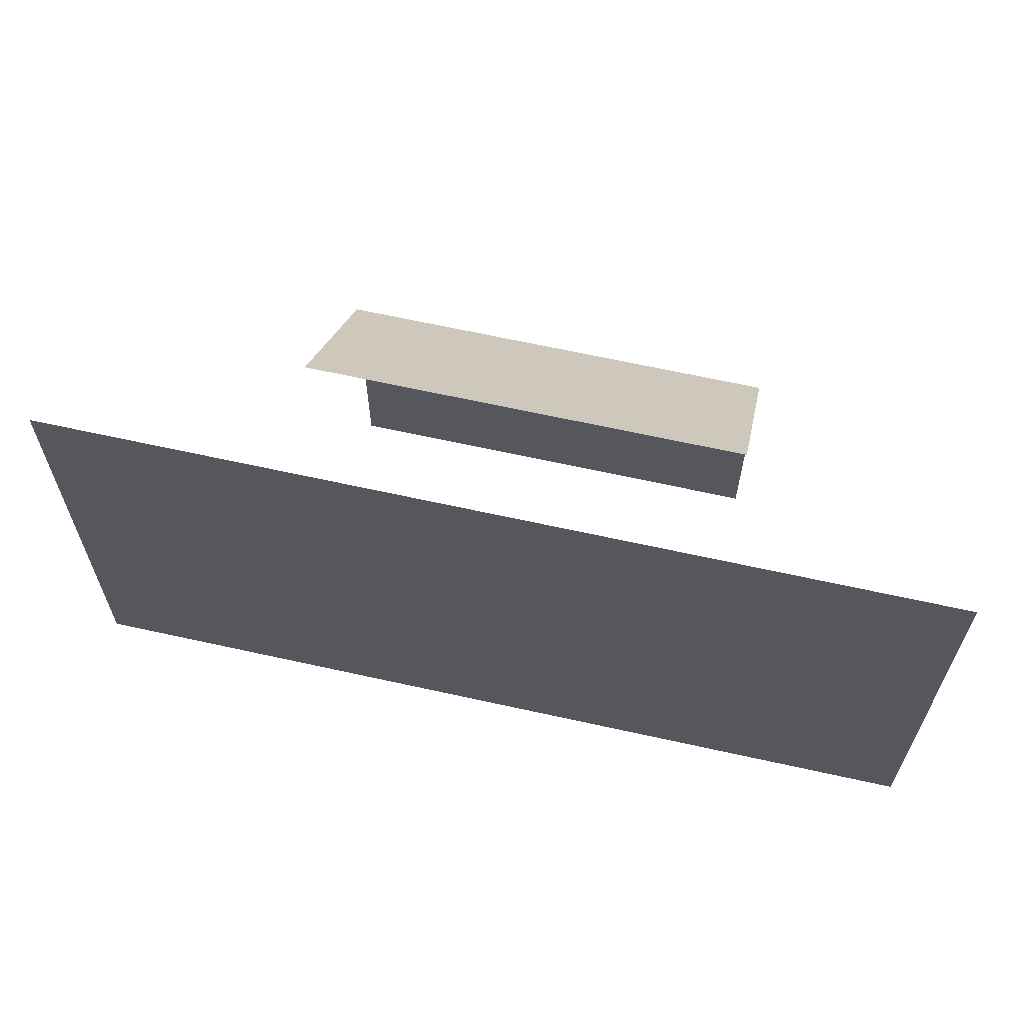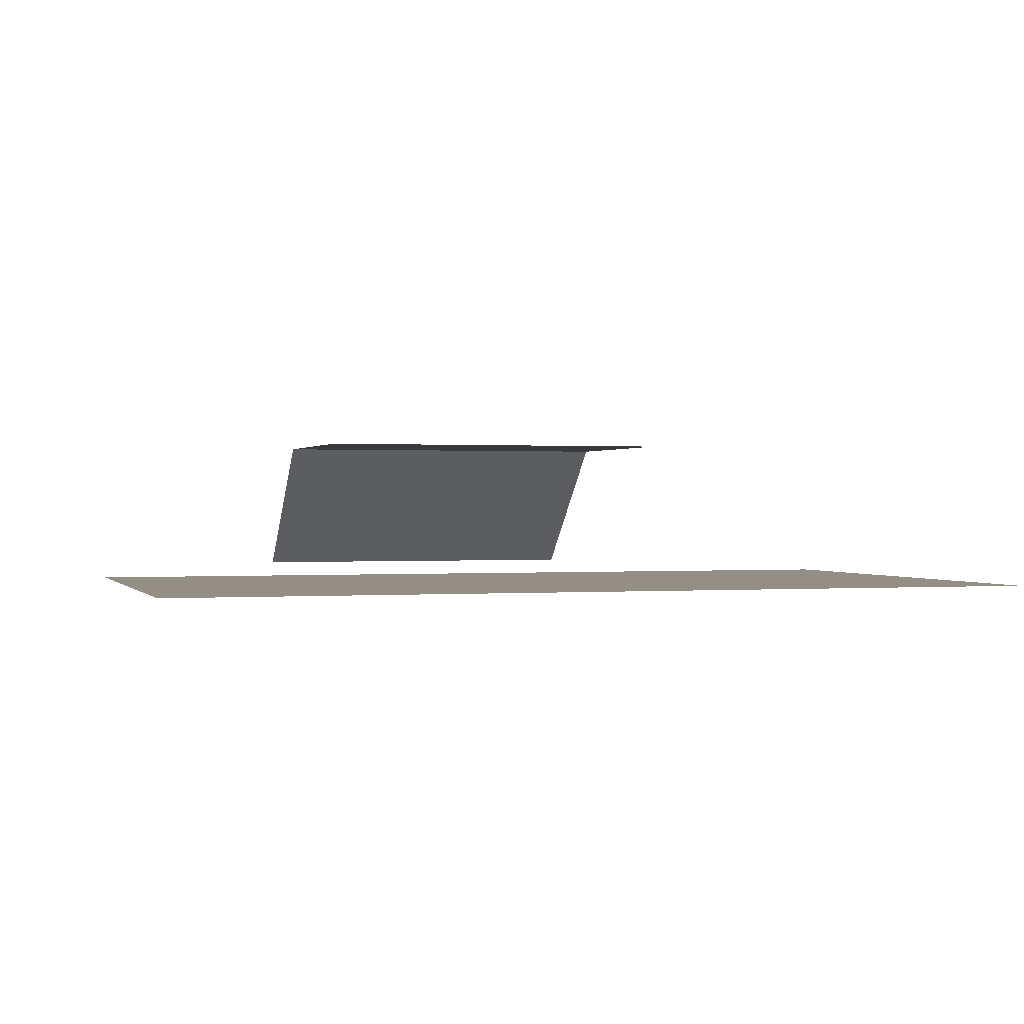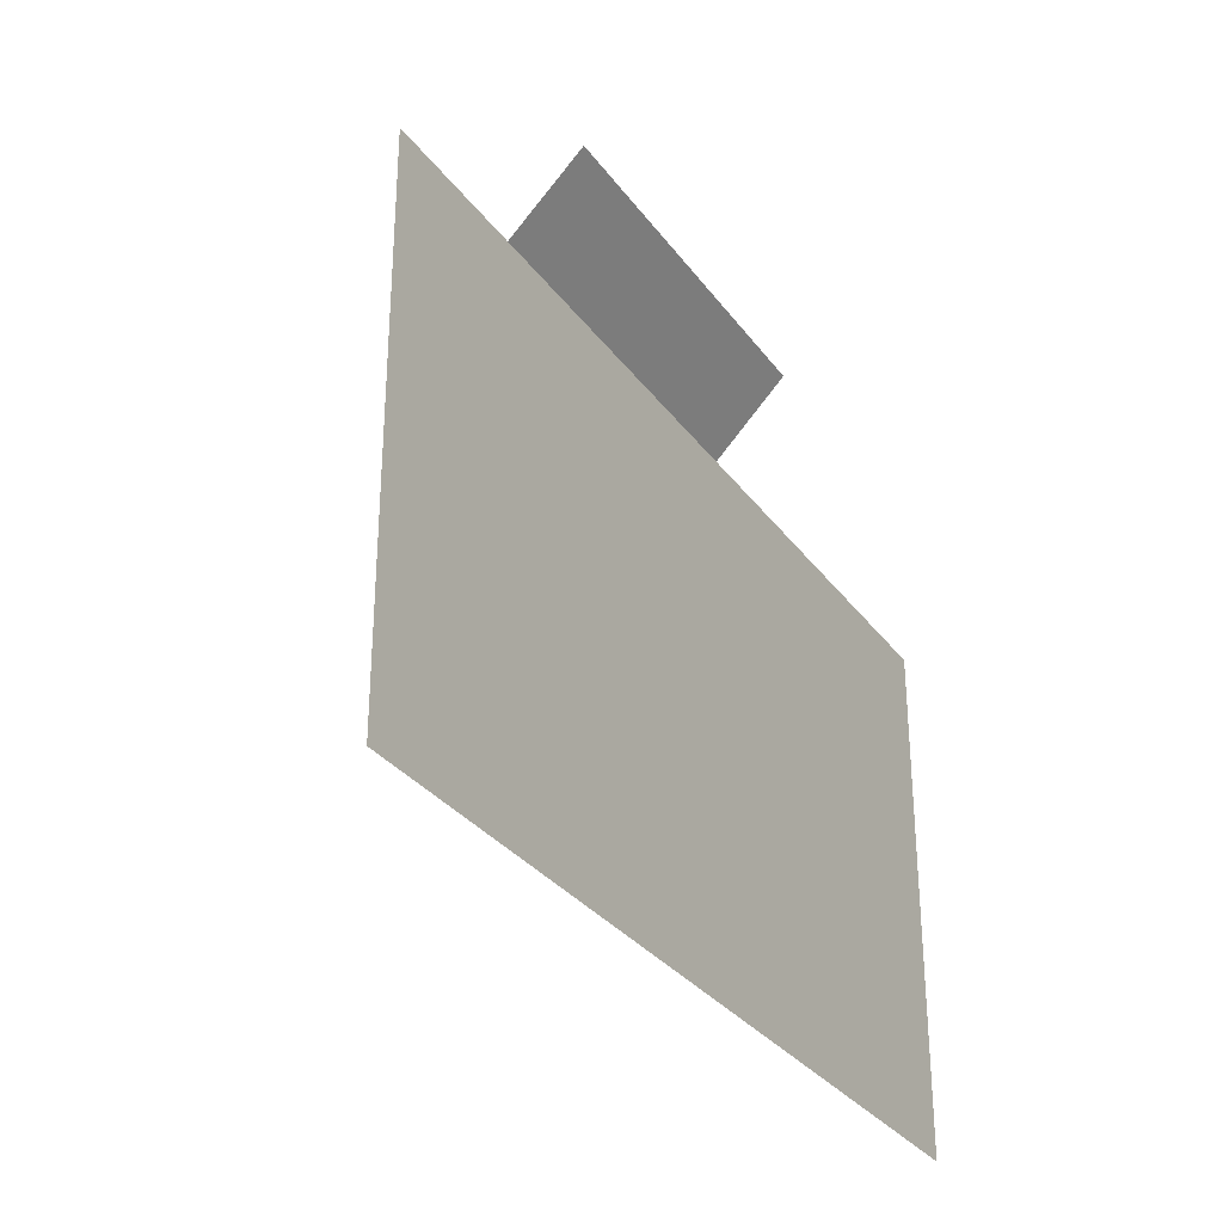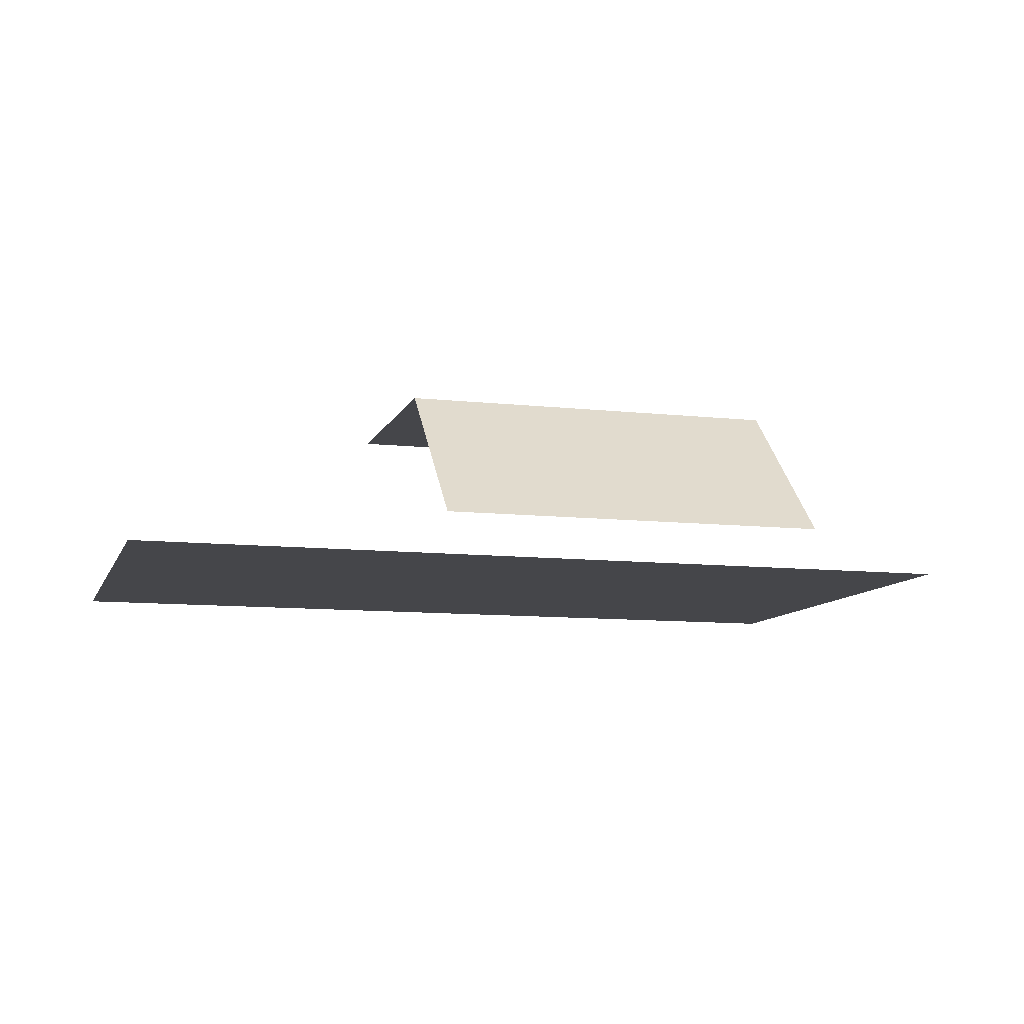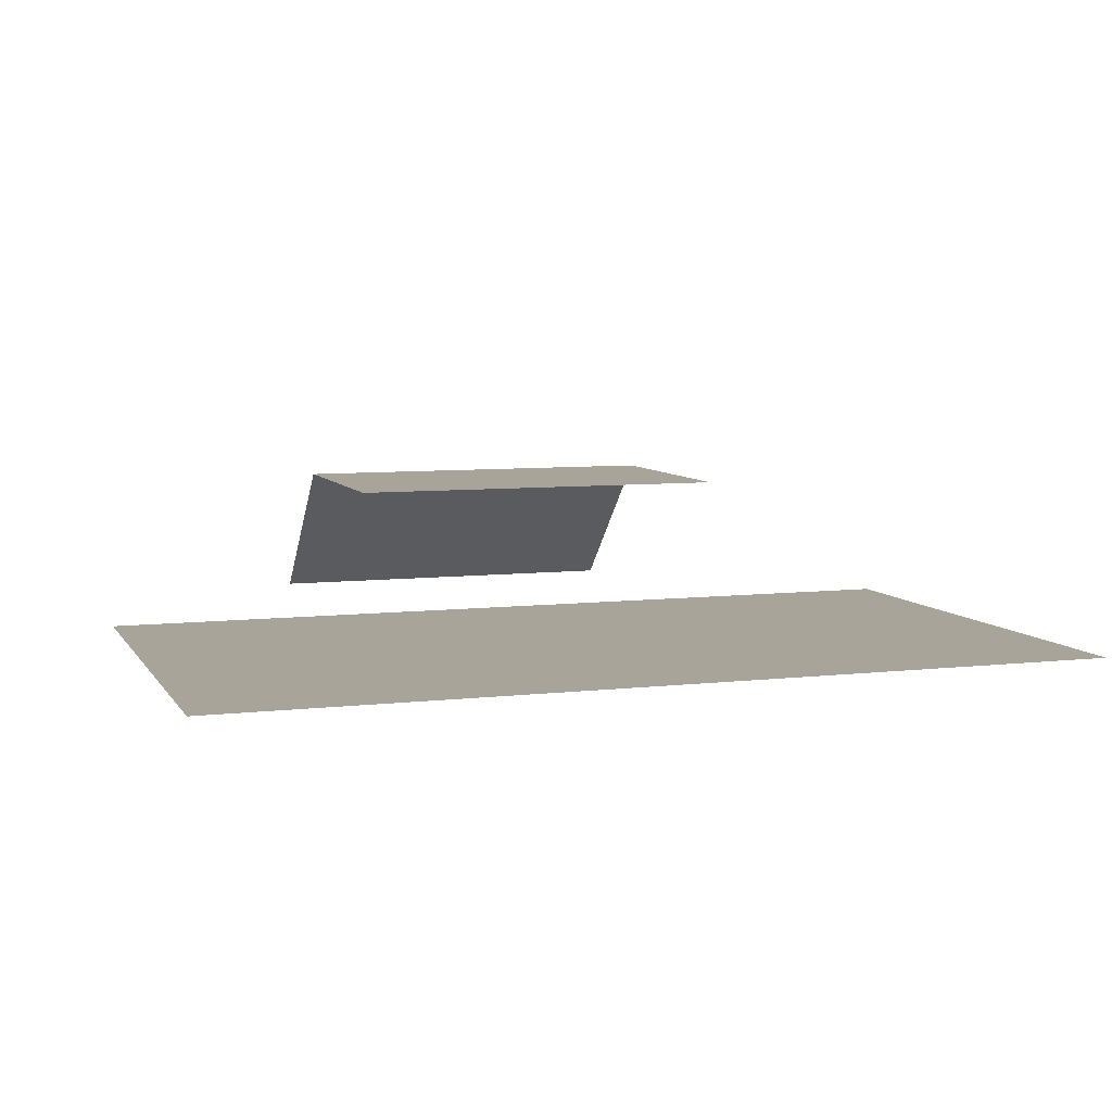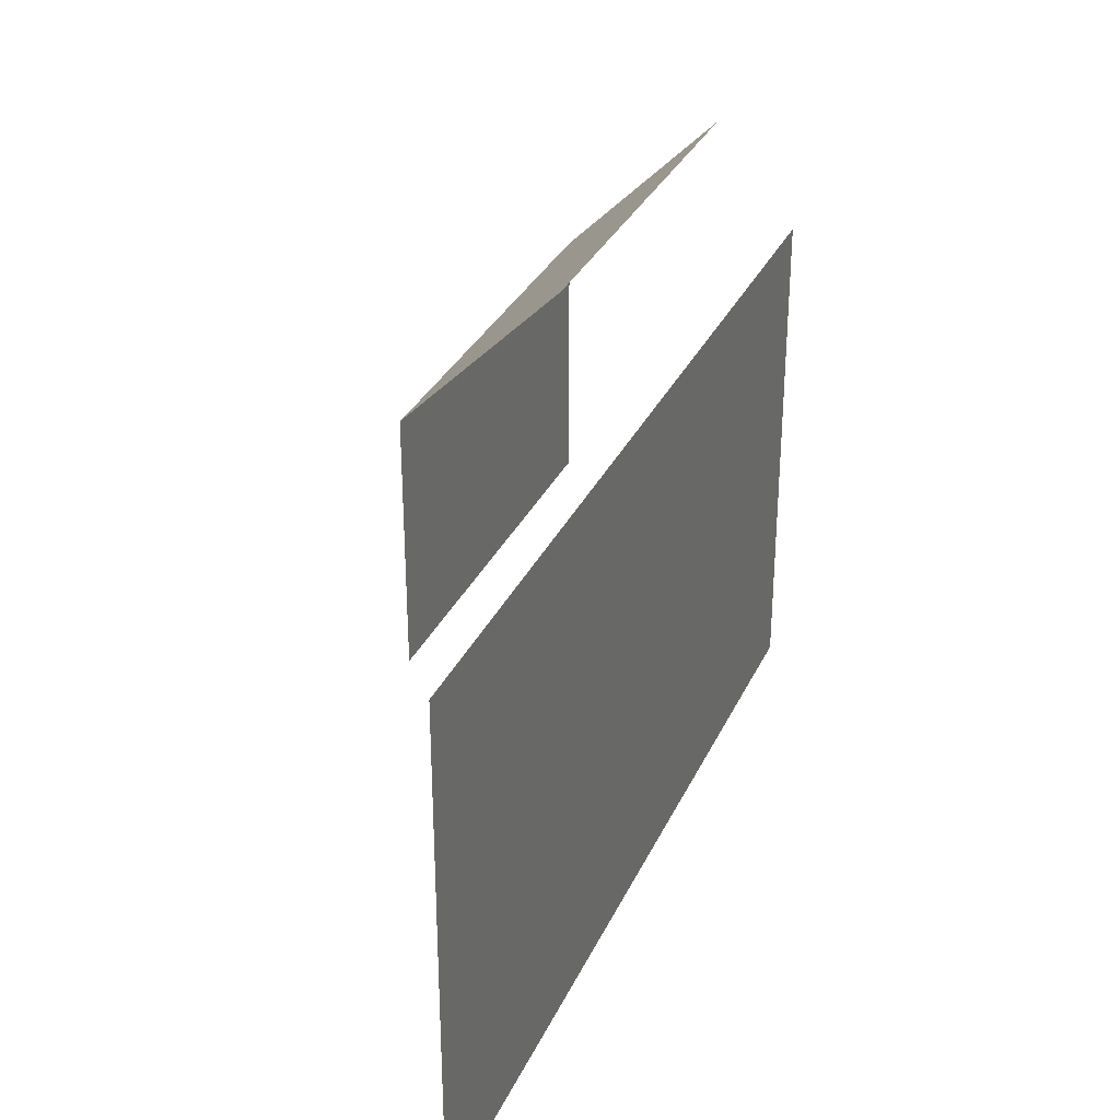
<metadata>
{"format":"obj","ext":"obj","renderer":"f3d","projection":"perspective","resolution":1024,"background":"white","views":[{"elev":65.1,"azim":12.6,"up":"+Z"},{"elev":0.3,"azim":162.8,"up":"+Y"},{"elev":-30.9,"azim":-60.5,"up":"+Z"},{"elev":-9.9,"azim":-16.0,"up":"+Y"},{"elev":7.1,"azim":161.3,"up":"+Y"},{"elev":31.7,"azim":-68.3,"up":"+Z"}]}
</metadata>
<code>
v -4 2.5 2
v 4 2.5 2
v -4 5.5 -1
v 4 5.5 -1
v -4 5.5 -6
v 4 5.5 -6
v -9.931 2.3 -2.185
v 8.879 2.3 -2.185
v -9.931 2.3 -12.89
v 8.879 2.3 -12.89
f 3 2 1
f 5 4 3
f 9 8 7
f 3 4 2
f 5 6 4
f 9 10 8

</code>
